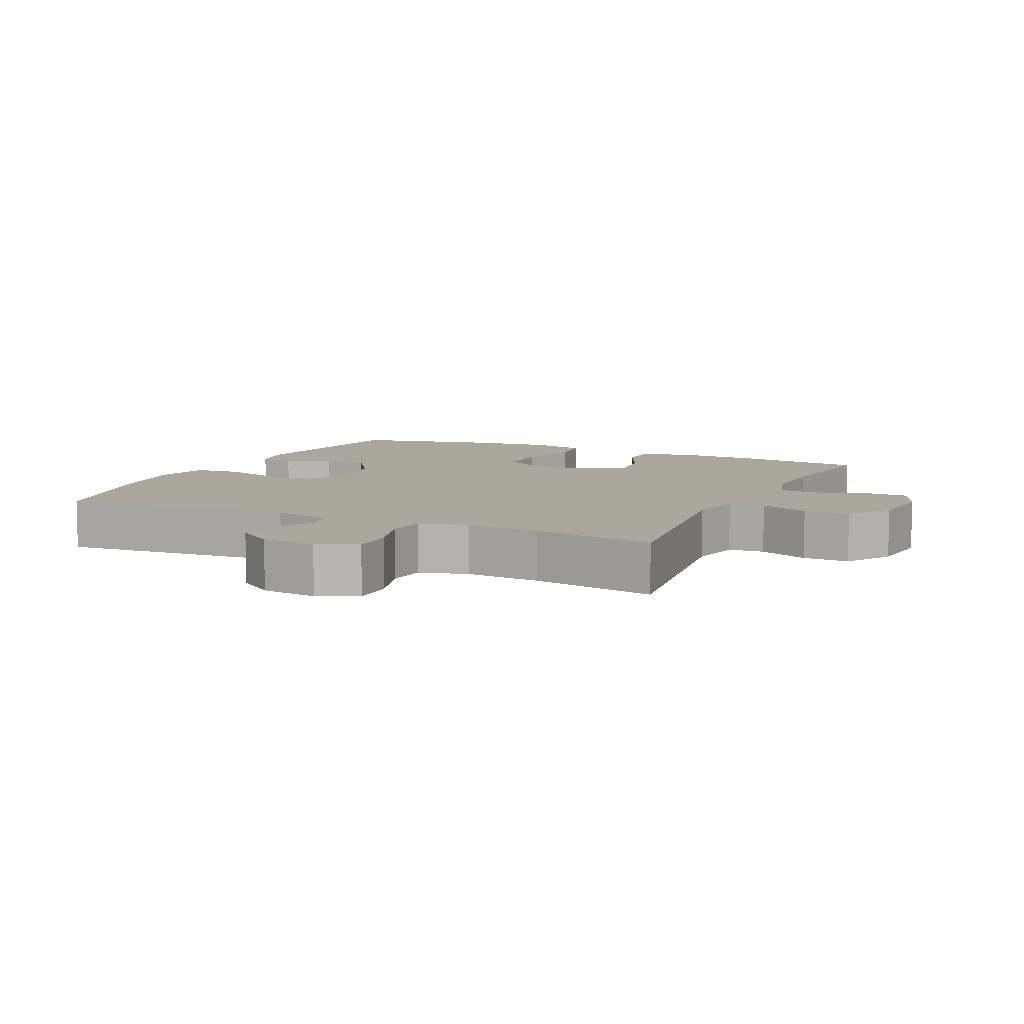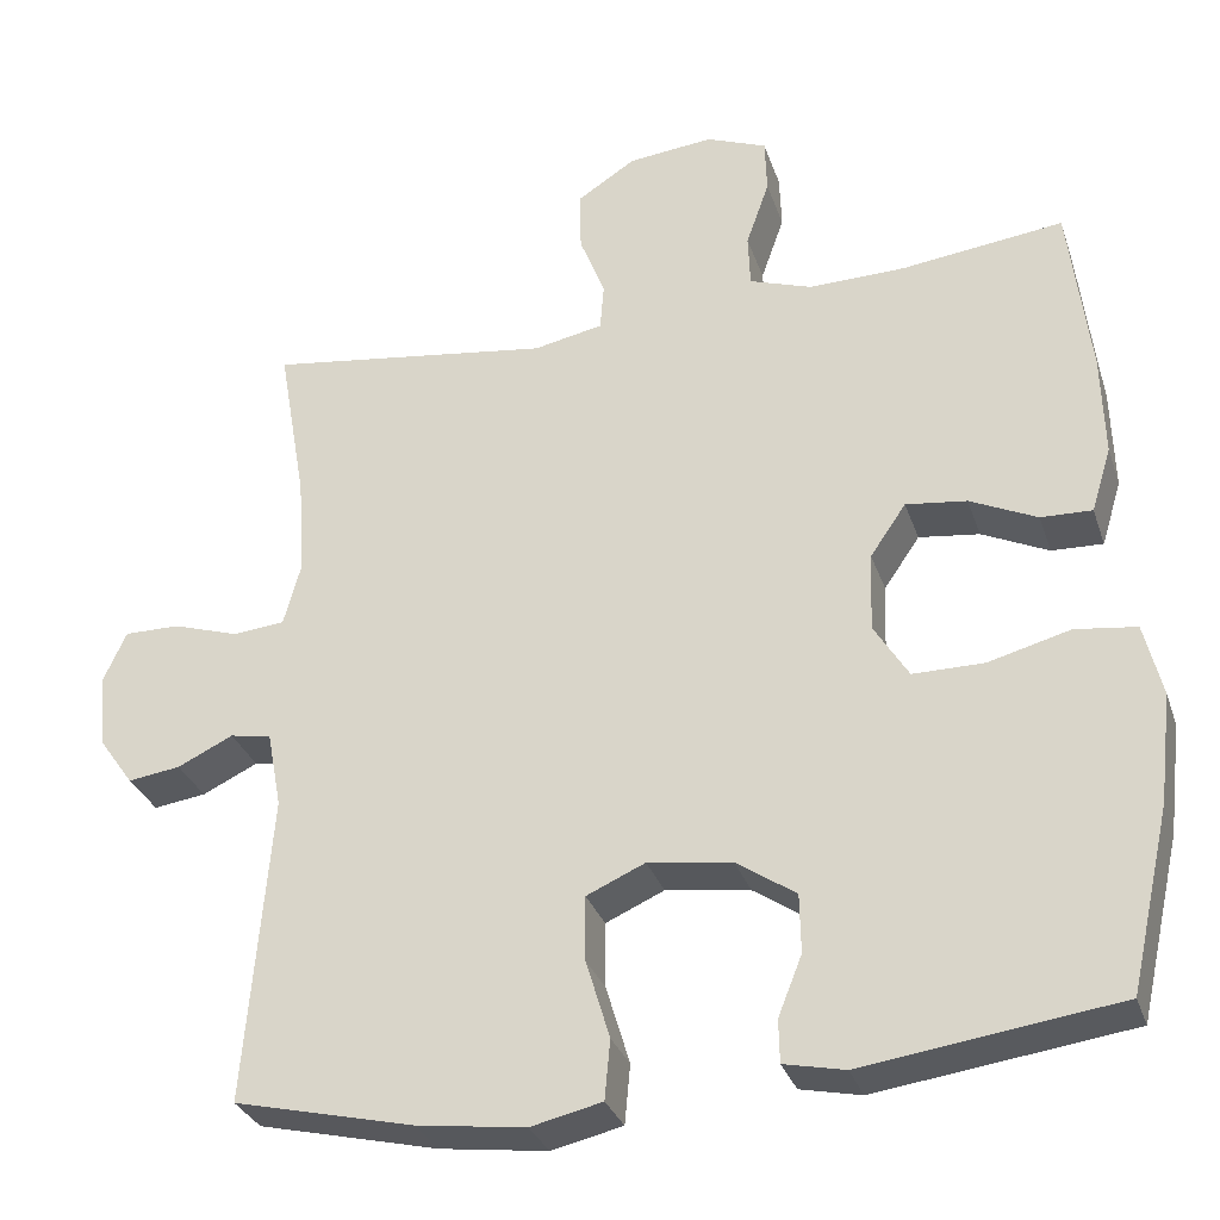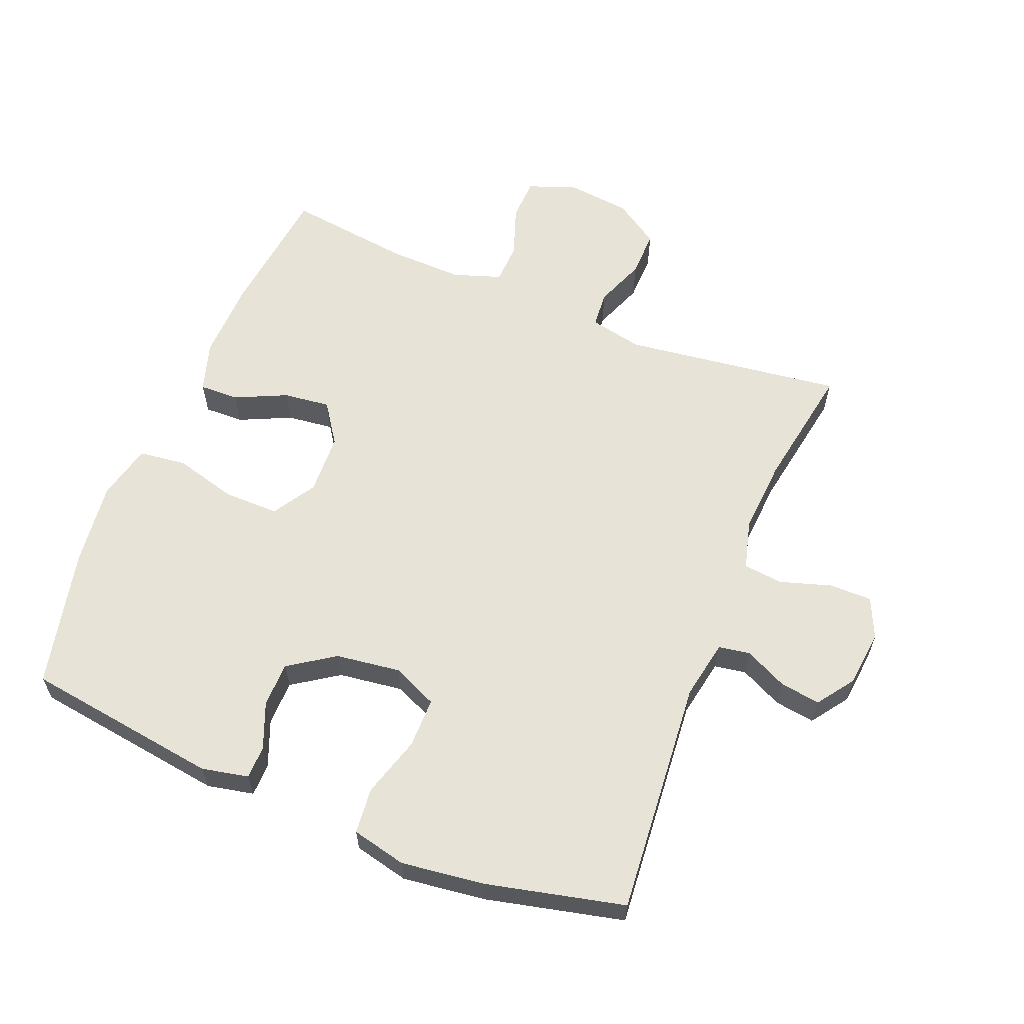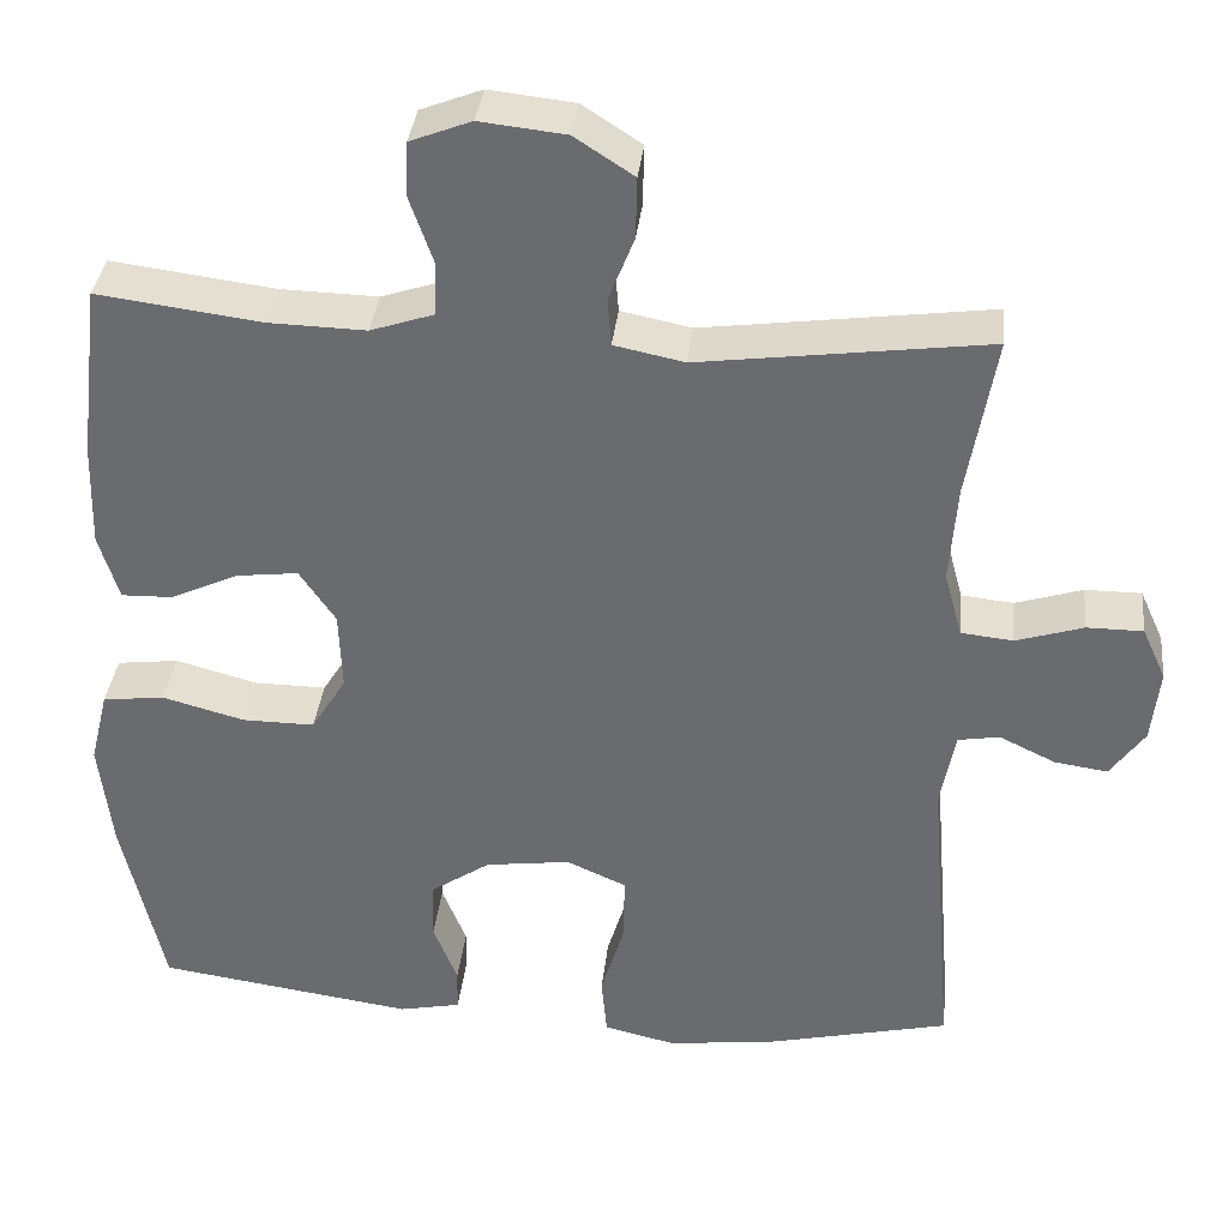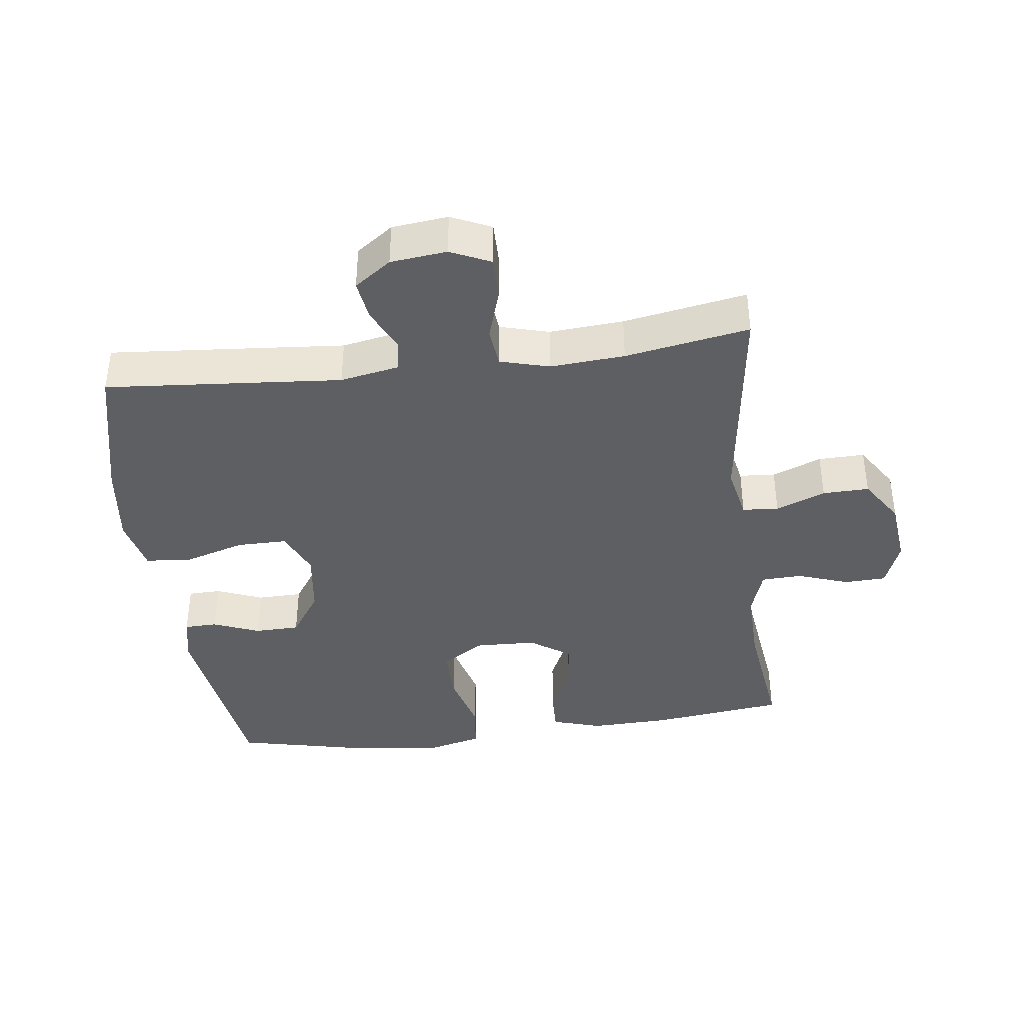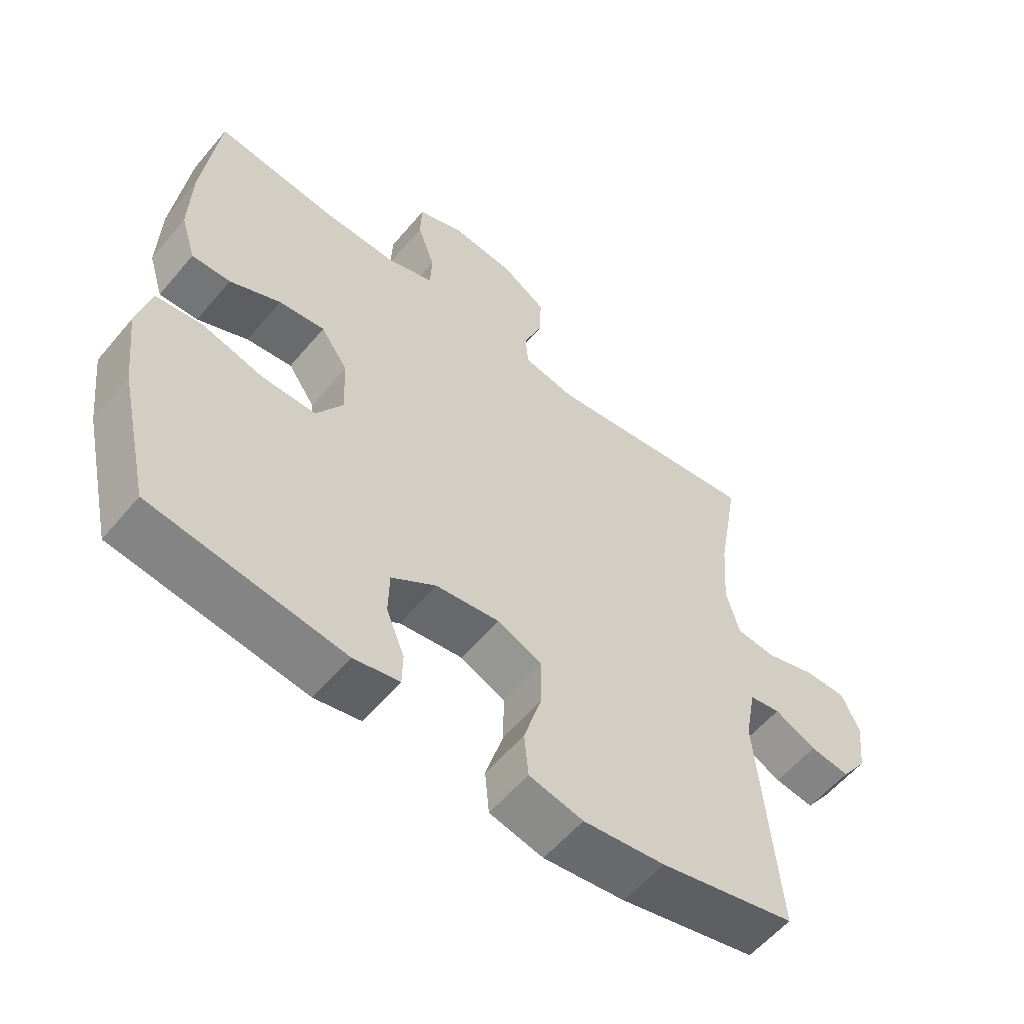
<metadata>
{"format":"obj","ext":"obj","renderer":"f3d","projection":"perspective","resolution":1024,"background":"white","views":[{"elev":8.3,"azim":-64.9,"up":"+Y"},{"elev":-30.6,"azim":17.0,"up":"+Z"},{"elev":61.5,"azim":-158.0,"up":"+Y"},{"elev":35.8,"azim":-173.8,"up":"+Z"},{"elev":-39.9,"azim":-82.7,"up":"+Y"},{"elev":-57.3,"azim":140.5,"up":"+Z"}]}
</metadata>
<code>
o path6134
v -0.4498 0.0375 0.2847
v -0.4414 0.0375 0.1686
v -0.4624 0.0375 0.0919
v -0.5241 0.0375 0.08546
v -0.6039 0.0375 0.1105
v -0.6703 0.0375 0.1107
v -0.6986 0.0375 0.0484
v -0.689 0.0375 -0.03925
v -0.6483 0.0375 -0.09652
v -0.5854 0.0375 -0.0875
v -0.5189 0.0375 -0.05559
v -0.4697 0.0375 -0.06402
v -0.4526 0.0375 -0.1559
v -0.4833 0.0375 -0.5238
v -0.2676 0.0375 -0.5741
v -0.1382 0.0375 -0.5907
v -0.05284 0.0375 -0.5709
v -0.04619 0.0375 -0.4997
v -0.07465 0.0375 -0.4054
v -0.07509 0.0375 -0.3271
v -0.004959 0.0375 -0.2959
v 0.09594 0.0375 -0.3095
v 0.1672 0.0375 -0.3576
v 0.1686 0.0375 -0.4278
v 0.14 0.0375 -0.4998
v 0.1411 0.0375 -0.5512
v 0.2139 0.0375 -0.5664
v 0.5186 0.0375 -0.5238
v 0.5672 0.0375 -0.3071
v 0.5824 0.0375 -0.1766
v 0.5609 0.0375 -0.08931
v 0.4876 0.0375 -0.08
v 0.3894 0.0375 -0.1063
v 0.3043 0.0375 -0.1067
v 0.2628 0.0375 -0.03983
v 0.2664 0.0375 0.05473
v 0.3092 0.0375 0.1171
v 0.382 0.0375 0.1082
v 0.4622 0.0375 0.07102
v 0.5235 0.0375 0.06924
v 0.5473 0.0375 0.147
v 0.5438 0.0375 0.2701
v 0.5186 0.0375 0.4779
v 0.3247 0.0375 0.4533
v 0.209 0.0375 0.4504
v 0.1344 0.0375 0.4755
v 0.1318 0.0375 0.5384
v 0.1595 0.0375 0.6175
v 0.1572 0.0375 0.6831
v 0.08491 0.0375 0.7112
v -0.01668 0.0375 0.7003
v -0.08676 0.0375 0.6548
v -0.08521 0.0375 0.5825
v -0.05486 0.0375 0.5054
v -0.05929 0.0375 0.4493
v -0.1425 0.0375 0.4324
v -0.4833 0.0375 0.4779
v -0.4498 -0.0375 0.2847
v -0.4414 -0.0375 0.1686
v -0.4624 -0.0375 0.0919
v -0.5241 -0.0375 0.08546
v -0.6039 -0.0375 0.1105
v -0.6703 -0.0375 0.1107
v -0.6986 -0.0375 0.0484
v -0.689 -0.0375 -0.03925
v -0.6483 -0.0375 -0.09652
v -0.5854 -0.0375 -0.0875
v -0.5189 -0.0375 -0.05559
v -0.4697 -0.0375 -0.06402
v -0.4526 -0.0375 -0.1559
v -0.4833 -0.0375 -0.5238
v -0.2676 -0.0375 -0.5741
v -0.1382 -0.0375 -0.5907
v -0.05284 -0.0375 -0.5709
v -0.04619 -0.0375 -0.4997
v -0.07465 -0.0375 -0.4054
v -0.07509 -0.0375 -0.3271
v -0.004959 -0.0375 -0.2959
v 0.09594 -0.0375 -0.3095
v 0.1672 -0.0375 -0.3576
v 0.1686 -0.0375 -0.4278
v 0.14 -0.0375 -0.4998
v 0.1411 -0.0375 -0.5512
v 0.2139 -0.0375 -0.5664
v 0.5186 -0.0375 -0.5238
v 0.5672 -0.0375 -0.3071
v 0.5824 -0.0375 -0.1766
v 0.5609 -0.0375 -0.08931
v 0.4876 -0.0375 -0.08
v 0.3894 -0.0375 -0.1063
v 0.3043 -0.0375 -0.1067
v 0.2628 -0.0375 -0.03983
v 0.2664 -0.0375 0.05473
v 0.3092 -0.0375 0.1171
v 0.382 -0.0375 0.1082
v 0.4622 -0.0375 0.07102
v 0.5235 -0.0375 0.06924
v 0.5473 -0.0375 0.147
v 0.5438 -0.0375 0.2701
v 0.5186 -0.0375 0.4779
v 0.3247 -0.0375 0.4533
v 0.209 -0.0375 0.4504
v 0.1344 -0.0375 0.4755
v 0.1318 -0.0375 0.5384
v 0.1595 -0.0375 0.6175
v 0.1572 -0.0375 0.6831
v 0.08491 -0.0375 0.7112
v -0.01668 -0.0375 0.7003
v -0.08676 -0.0375 0.6548
v -0.08521 -0.0375 0.5825
v -0.05486 -0.0375 0.5054
v -0.05929 -0.0375 0.4493
v -0.1425 -0.0375 0.4324
v -0.4833 -0.0375 0.4779
v 0.1572 0.0375 0.6831
v 0.1572 0.0375 0.6831
v 0.08491 0.0375 0.7112
v -0.01668 0.0375 0.7003
v -0.08676 0.0375 0.6548
v 0.1595 0.0375 0.6175
v -0.08521 0.0375 0.5825
v 0.1318 0.0375 0.5384
v -0.05486 0.0375 0.5054
v 0.1344 0.0375 0.4755
v 0.1344 0.0375 0.4755
v -0.05929 0.0375 0.4493
v -0.05929 0.0375 0.4493
v 0.209 0.0375 0.4504
v 0.5186 0.0375 0.4779
v 0.5186 0.0375 0.4779
v 0.3247 0.0375 0.4533
v -0.1425 0.0375 0.4324
v -0.4833 0.0375 0.4779
v -0.4833 0.0375 0.4779
v -0.4498 0.0375 0.2847
v 0.5438 0.0375 0.2701
v -0.4414 0.0375 0.1686
v 0.5473 0.0375 0.147
v -0.4624 0.0375 0.0919
v -0.4624 0.0375 0.0919
v 0.5235 0.0375 0.06924
v 0.5235 0.0375 0.06924
v 0.3092 0.0375 0.1171
v 0.3092 0.0375 0.1171
v 0.382 0.0375 0.1082
v 0.2664 0.0375 0.05473
v -0.6039 0.0375 0.1105
v -0.6703 0.0375 0.1107
v -0.6703 0.0375 0.1107
v -0.6986 0.0375 0.0484
v -0.5241 0.0375 0.08546
v 0.4622 0.0375 0.07102
v 0.2628 0.0375 -0.03983
v -0.689 0.0375 -0.03925
v -0.6483 0.0375 -0.09652
v -0.6483 0.0375 -0.09652
v 0.3043 0.0375 -0.1067
v -0.5189 0.0375 -0.05559
v -0.4697 0.0375 -0.06402
v -0.4697 0.0375 -0.06402
v -0.5854 0.0375 -0.0875
v -0.4526 0.0375 -0.1559
v 0.5609 0.0375 -0.08931
v 0.5609 0.0375 -0.08931
v 0.4876 0.0375 -0.08
v 0.3894 0.0375 -0.1063
v 0.5824 0.0375 -0.1766
v 0.5672 0.0375 -0.3071
v -0.004959 0.0375 -0.2959
v 0.09594 0.0375 -0.3095
v -0.07509 0.0375 -0.3271
v -0.07509 0.0375 -0.3271
v 0.1672 0.0375 -0.3576
v -0.07465 0.0375 -0.4054
v 0.1686 0.0375 -0.4278
v -0.04619 0.0375 -0.4997
v 0.5186 0.0375 -0.5238
v 0.5186 0.0375 -0.5238
v 0.14 0.0375 -0.4998
v -0.4833 0.0375 -0.5238
v -0.4833 0.0375 -0.5238
v -0.05284 0.0375 -0.5709
v -0.05284 0.0375 -0.5709
v 0.1411 0.0375 -0.5512
v 0.1411 0.0375 -0.5512
v -0.2676 0.0375 -0.5741
v 0.2139 0.0375 -0.5664
v -0.1382 0.0375 -0.5907
v 0.1572 -0.0375 0.6831
v 0.1572 -0.0375 0.6831
v 0.08491 -0.0375 0.7112
v -0.01668 -0.0375 0.7003
v -0.08676 -0.0375 0.6548
v 0.1595 -0.0375 0.6175
v -0.08521 -0.0375 0.5825
v 0.1318 -0.0375 0.5384
v -0.05486 -0.0375 0.5054
v 0.1344 -0.0375 0.4755
v 0.1344 -0.0375 0.4755
v -0.05929 -0.0375 0.4493
v -0.05929 -0.0375 0.4493
v 0.209 -0.0375 0.4504
v 0.5186 -0.0375 0.4779
v 0.5186 -0.0375 0.4779
v 0.3247 -0.0375 0.4533
v -0.1425 -0.0375 0.4324
v -0.4833 -0.0375 0.4779
v -0.4833 -0.0375 0.4779
v -0.4498 -0.0375 0.2847
v 0.5438 -0.0375 0.2701
v -0.4414 -0.0375 0.1686
v 0.5473 -0.0375 0.147
v -0.4624 -0.0375 0.0919
v -0.4624 -0.0375 0.0919
v 0.5235 -0.0375 0.06924
v 0.5235 -0.0375 0.06924
v 0.3092 -0.0375 0.1171
v 0.3092 -0.0375 0.1171
v 0.382 -0.0375 0.1082
v 0.2664 -0.0375 0.05473
v -0.6039 -0.0375 0.1105
v -0.6703 -0.0375 0.1107
v -0.6703 -0.0375 0.1107
v -0.6986 -0.0375 0.0484
v -0.5241 -0.0375 0.08546
v 0.4622 -0.0375 0.07102
v 0.2628 -0.0375 -0.03983
v -0.689 -0.0375 -0.03925
v -0.6483 -0.0375 -0.09652
v -0.6483 -0.0375 -0.09652
v 0.3043 -0.0375 -0.1067
v -0.5189 -0.0375 -0.05559
v -0.4697 -0.0375 -0.06402
v -0.4697 -0.0375 -0.06402
v -0.5854 -0.0375 -0.0875
v -0.4526 -0.0375 -0.1559
v 0.5609 -0.0375 -0.08931
v 0.5609 -0.0375 -0.08931
v 0.4876 -0.0375 -0.08
v 0.3894 -0.0375 -0.1063
v 0.5824 -0.0375 -0.1766
v 0.5672 -0.0375 -0.3071
v -0.004959 -0.0375 -0.2959
v 0.09594 -0.0375 -0.3095
v -0.07509 -0.0375 -0.3271
v -0.07509 -0.0375 -0.3271
v 0.1672 -0.0375 -0.3576
v -0.07465 -0.0375 -0.4054
v 0.1686 -0.0375 -0.4278
v -0.04619 -0.0375 -0.4997
v 0.5186 -0.0375 -0.5238
v 0.5186 -0.0375 -0.5238
v 0.14 -0.0375 -0.4998
v -0.4833 -0.0375 -0.5238
v -0.4833 -0.0375 -0.5238
v -0.05284 -0.0375 -0.5709
v -0.05284 -0.0375 -0.5709
v 0.1411 -0.0375 -0.5512
v 0.1411 -0.0375 -0.5512
v -0.2676 -0.0375 -0.5741
v 0.2139 -0.0375 -0.5664
v -0.1382 -0.0375 -0.5907
f 248 262 250
f 215 212 226
f 220 211 243
f 217 198 220
f 195 196 192
f 221 232 225
f 227 244 231
f 198 200 220
f 226 212 219
f 235 221 228
f 245 260 248
f 260 236 254
f 251 249 261
f 250 262 256
f 205 202 217
f 194 191 196
f 261 253 258
f 240 247 242
f 224 221 222
f 220 206 211
f 235 228 229
f 195 197 196
f 261 249 253
f 245 233 236
f 189 191 194
f 228 221 224
f 231 247 240
f 242 247 251
f 262 248 260
f 193 195 192
f 192 196 191
f 210 219 212
f 202 198 217
f 227 243 244
f 203 205 210
f 239 241 237
f 247 249 251
f 196 197 198
f 213 225 232
f 232 221 235
f 260 245 236
f 241 240 242
f 220 243 227
f 233 213 232
f 205 219 210
f 220 200 206
f 209 211 206
f 205 217 219
f 209 206 207
f 231 244 247
f 243 211 213
f 200 198 197
f 243 233 245
f 240 241 239
f 243 213 233
f 116 50 107 190
f 50 51 108 107
f 51 52 109 108
f 48 49 106 105
f 52 53 110 109
f 47 48 105 104
f 53 54 111 110
f 125 47 104 199
f 54 127 201 111
f 45 46 103 102
f 130 44 101 204
f 44 45 102 101
f 55 56 113 112
f 56 134 208 113
f 57 1 58 114
f 42 43 100 99
f 1 2 59 58
f 41 42 99 98
f 2 140 214 59
f 142 41 98 216
f 144 38 95 218
f 36 37 94 93
f 5 149 223 62
f 6 7 64 63
f 4 5 62 61
f 39 40 97 96
f 38 39 96 95
f 3 4 61 60
f 35 36 93 92
f 7 8 65 64
f 8 156 230 65
f 34 35 92 91
f 11 160 234 68
f 10 11 68 67
f 9 10 67 66
f 12 13 70 69
f 164 32 89 238
f 32 33 90 89
f 30 31 88 87
f 33 34 91 90
f 29 30 87 86
f 21 22 79 78
f 172 21 78 246
f 22 23 80 79
f 19 20 77 76
f 23 24 81 80
f 18 19 76 75
f 178 29 86 252
f 24 25 82 81
f 13 181 255 70
f 183 18 75 257
f 25 185 259 82
f 14 15 72 71
f 27 28 85 84
f 26 27 84 83
f 16 17 74 73
f 15 16 73 72
f 174 176 188
f 141 152 138
f 146 169 137
f 143 146 124
f 121 118 122
f 147 151 158
f 153 157 170
f 124 146 126
f 152 145 138
f 161 154 147
f 171 174 186
f 186 180 162
f 177 187 175
f 176 182 188
f 131 143 128
f 120 122 117
f 187 184 179
f 166 168 173
f 150 148 147
f 146 137 132
f 161 155 154
f 121 122 123
f 187 179 175
f 171 162 159
f 115 120 117
f 154 150 147
f 157 166 173
f 168 177 173
f 188 186 174
f 119 118 121
f 118 117 122
f 136 138 145
f 128 143 124
f 153 170 169
f 129 136 131
f 165 163 167
f 173 177 175
f 122 124 123
f 139 158 151
f 158 161 147
f 186 162 171
f 167 168 166
f 146 153 169
f 159 158 139
f 131 136 145
f 146 132 126
f 135 132 137
f 131 145 143
f 135 133 132
f 157 173 170
f 169 139 137
f 126 123 124
f 169 171 159
f 166 165 167
f 169 159 139

</code>
